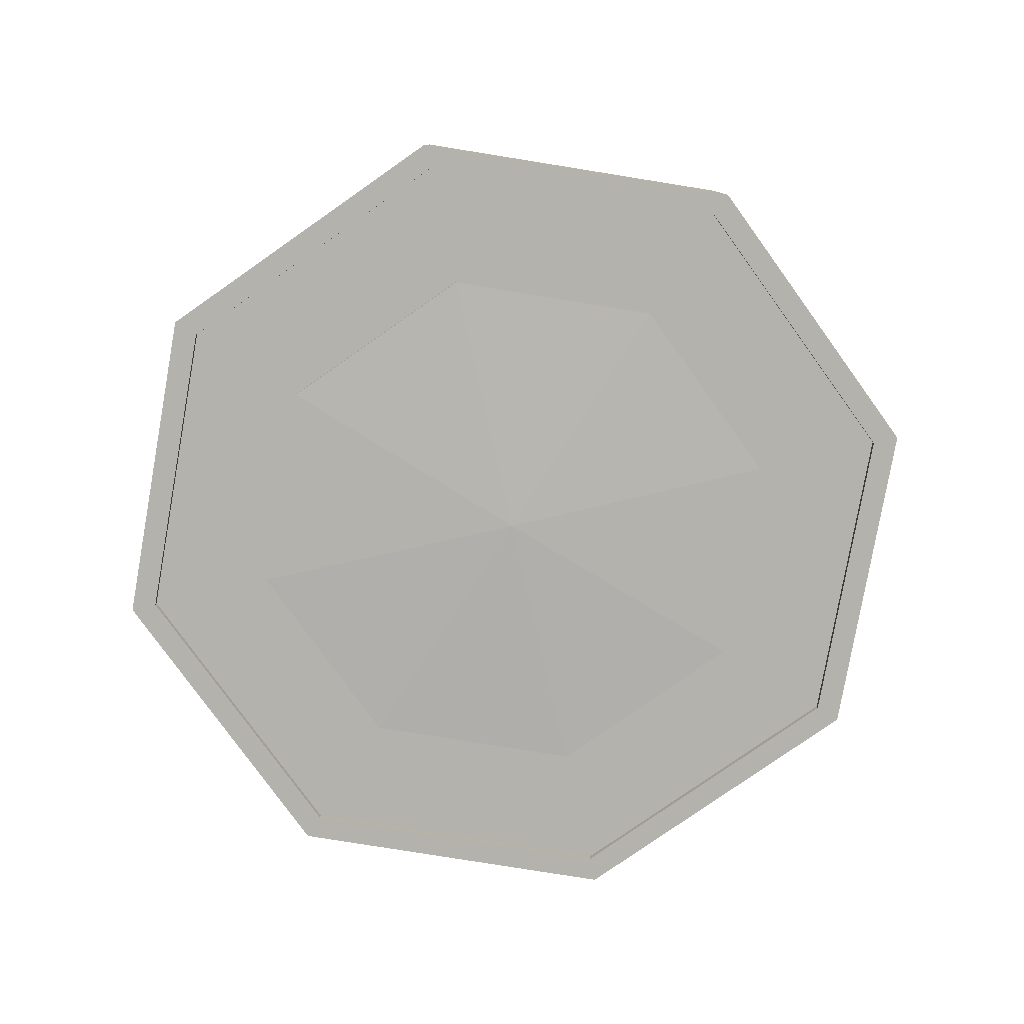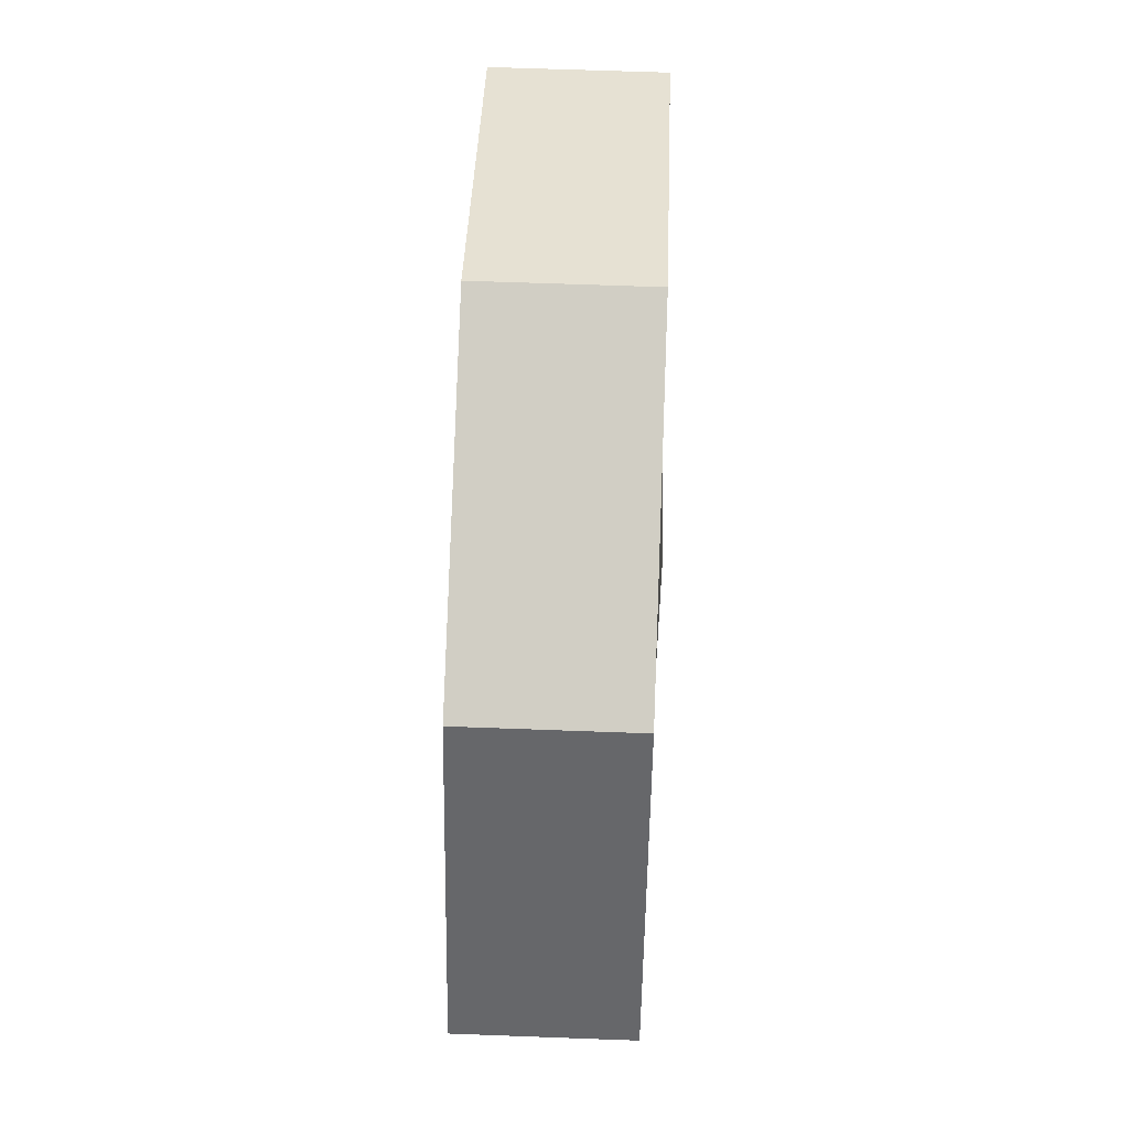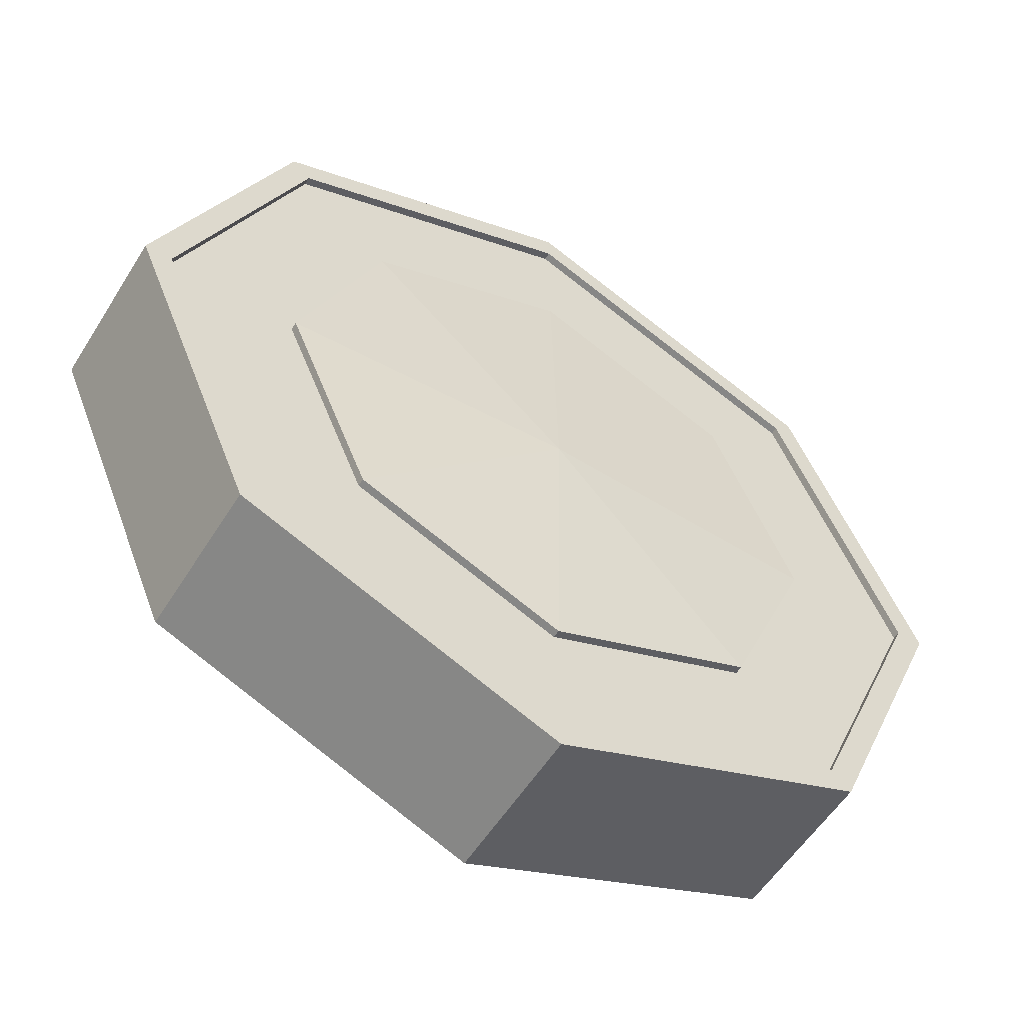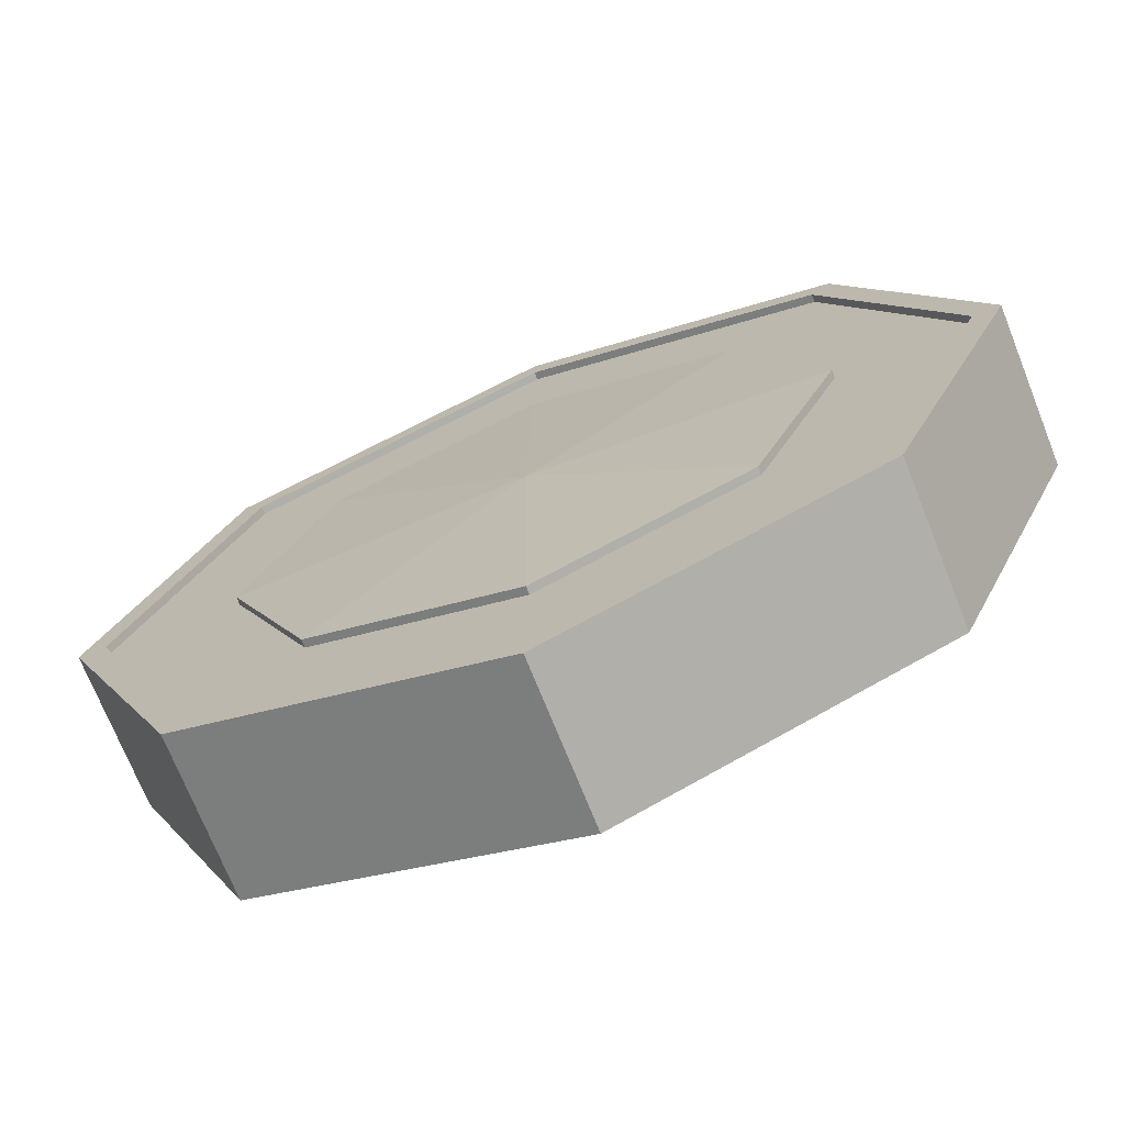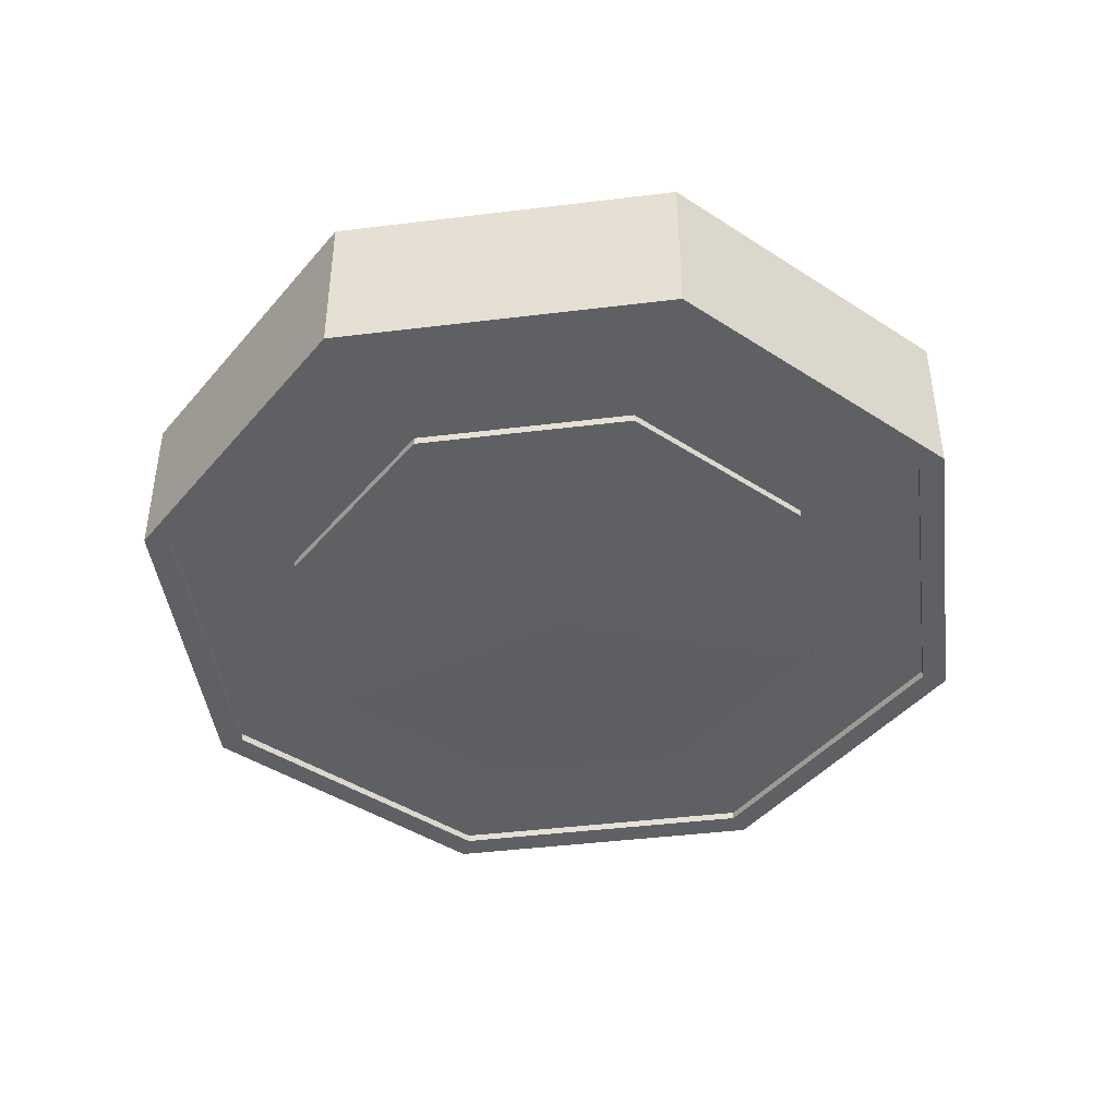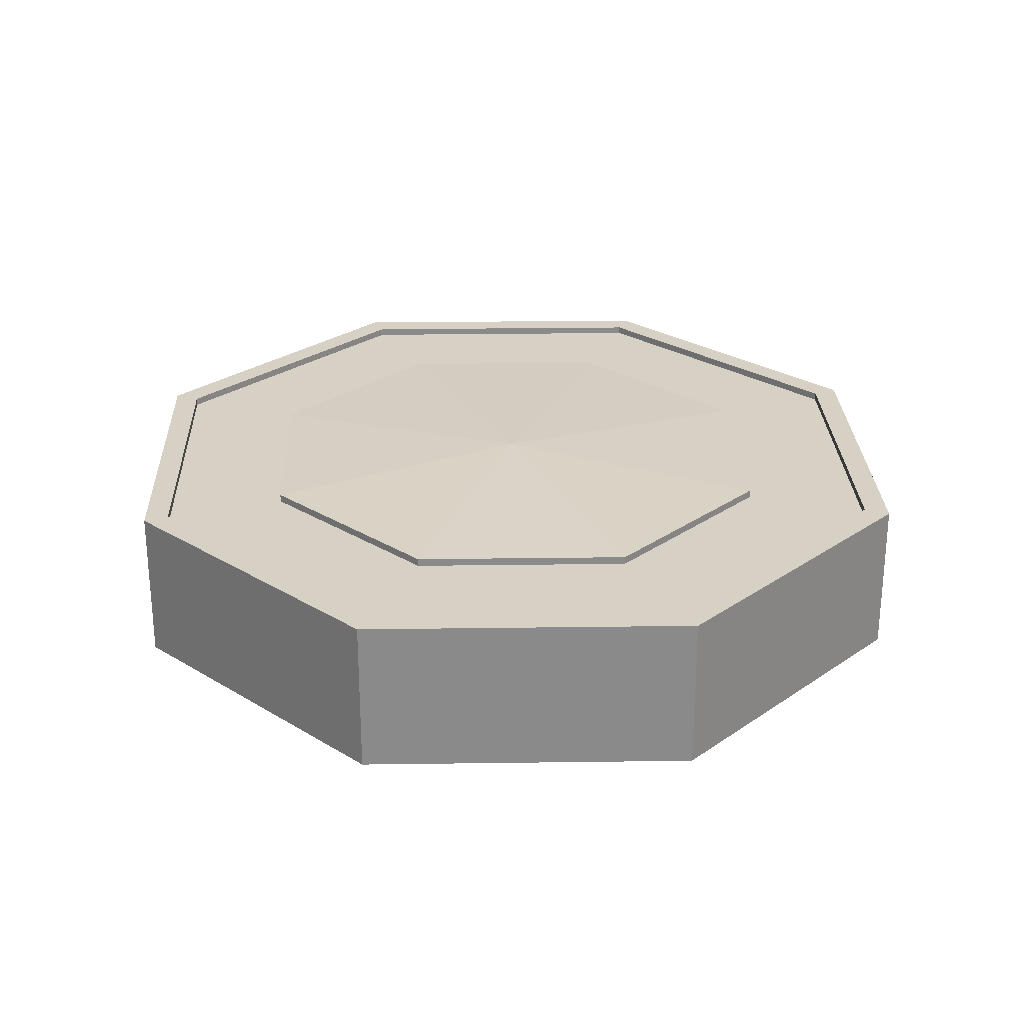
<metadata>
{"format":"obj","ext":"obj","renderer":"f3d","projection":"perspective","resolution":1024,"background":"white","views":[{"elev":-79.6,"azim":12.9,"up":"+Y"},{"elev":60.6,"azim":92.2,"up":"+Z"},{"elev":-55.2,"azim":-31.5,"up":"+Z"},{"elev":-71.7,"azim":21.7,"up":"+Z"},{"elev":-43.1,"azim":-104.7,"up":"+Y"},{"elev":26.6,"azim":-114.2,"up":"+Y"}]}
</metadata>
<code>
o WheelLeftFront_Cube.001
v 0.02869 -0.0111 -0.02802
v 0.02869 -0.01 -0.02802
v 0.04058 -0.01 -0
v 0.04058 -0.0111 -0
v -0.02869 -0.0111 0.02802
v 0 -0.0111 0.03963
v 0 -0.01 0.03963
v -0.02869 -0.01 0.02802
v -0 0.0111 -0.03963
v -0 0.01 -0.03963
v -0.02869 0.01 -0.02802
v -0.02869 0.0111 -0.02802
v 0.05904 0.0111 -0
v 0.04174 0.0111 -0.04076
v 0.04174 0.01 -0.04076
v 0.05904 0.01 -0
v 0.02869 -0.0111 0.02802
v 0.02869 -0.01 0.02802
v -0.05904 -0.01 0
v -0.04174 -0.01 0.04076
v -0.04174 -0.0111 0.04076
v -0.05904 -0.0111 0
v 0 0.01 0.05765
v 0.04174 0.01 0.04076
v 0.02869 0.01 0.02802
v 0 0.01 0.03963
v 0.04174 -0.01 0.04076
v 0.05904 -0.01 -0
v -0.04174 -0.01 -0.04076
v -0.02869 -0.01 -0.02802
v -0.04058 -0.01 0
v -0 0.01 -0.05765
v 0.02869 0.01 -0.02802
v 0.04058 0.01 -0
v -0.04174 0.01 -0.04076
v -0.05904 0.01 0
v -0.04058 0.01 0
v 0 -0.01 0.05765
v -0 -0.01 -0.05765
v -0 -0.01 -0.03963
v -0.04174 0.01 0.04076
v -0.02869 0.01 0.02802
v 0.04174 0.0111 0.04076
v 0 0.0111 0.05765
v 0.04174 -0.01 -0.04076
v 0 0.0111 0.06137
v 0 -0.0111 0.06137
v 0.04444 -0.0111 0.0434
v 0.04444 0.0111 0.0434
v 0.04444 -0.0111 -0.0434
v 0.06285 -0.0111 -0
v 0.05904 -0.0111 -0
v 0.04174 -0.0111 -0.04076
v -0 -0.0111 -0.06137
v -0 -0.0111 -0.05765
v -0.04174 -0.0111 -0.04076
v -0.04444 -0.0111 -0.0434
v 0.04058 0.0111 -0
v 0.02869 0.0111 -0.02802
v -0.04174 0.0111 -0.04076
v -0 0.0111 -0.05765
v -0 0.0111 -0.06137
v -0.04444 0.0111 -0.0434
v 0.02869 0.0111 0.02802
v -0.04444 0.0111 0.0434
v -0.04444 -0.0111 0.0434
v 0 -0.0111 0.05765
v -0.06285 -0.0111 0
v 0.04444 0.0111 -0.0434
v -0.04174 0.0111 0.04076
v -0.05904 0.0111 0
v -0.06285 0.0111 0
v 0.04174 -0.0111 0.04076
v -0.02869 0.0111 0.02802
v -0.04058 0.0111 0
v 0.06285 0.0111 -0
v 0 0.01241 0
v 0 0.0111 0.03963
v -0.04058 -0.0111 0
v -0 -0.01241 0
v -0 -0.0111 -0.03963
v -0.02869 -0.0111 -0.02802
f 1 2 3 4
f 5 6 7 8
f 9 10 11 12
f 13 14 15 16
f 17 18 7 6
f 19 20 21 22
f 23 24 25 26
f 27 18 3 28
f 29 30 31 19
f 32 10 33 15
f 24 16 34 25
f 35 36 37 11
f 8 7 38 20
f 39 40 30 29
f 41 42 37 36
f 38 7 18 27
f 43 24 23 44
f 45 28 3 2
f 2 40 39 45
f 20 19 31 8
f 23 26 42 41
f 46 47 48 49
f 50 51 52 53
f 54 55 56 57
f 15 33 34 16
f 58 34 33 59
f 32 35 11 10
f 60 61 62 63
f 25 34 58 64
f 65 66 47 46
f 47 66 21 67
f 66 68 22 21
f 69 50 54 62
f 57 56 22 68
f 65 70 71 72
f 47 67 73 48
f 37 42 74 75
f 55 39 29 56
f 72 68 66 65
f 63 72 71 60
f 49 76 13 43
f 54 50 53 55
f 46 44 70 65
f 69 14 13 76
f 70 41 36 71
f 13 16 24 43
f 12 75 77
f 78 64 77
f 74 78 77
f 58 59 77
f 9 12 77
f 75 74 77
f 64 58 77
f 59 9 77
f 5 79 80
f 17 80 4
f 1 80 81
f 82 80 79
f 17 6 80
f 5 80 6
f 1 4 80
f 82 81 80
f 71 36 35 60
f 11 37 75 12
f 43 44 46 49
f 62 61 14 69
f 38 27 73 67
f 59 33 10 9
f 76 51 50 69
f 44 23 41 70
f 62 54 57 63
f 53 45 39 55
f 81 40 2 1
f 48 73 52 51
f 74 42 26 78
f 63 57 68 72
f 73 27 28 52
f 76 49 48 51
f 82 30 40 81
f 17 4 3 18
f 79 31 30 82
f 52 28 45 53
f 21 20 38 67
f 14 61 32 15
f 60 35 32 61
f 29 19 22 56
f 5 8 31 79
f 26 25 64 78

</code>
